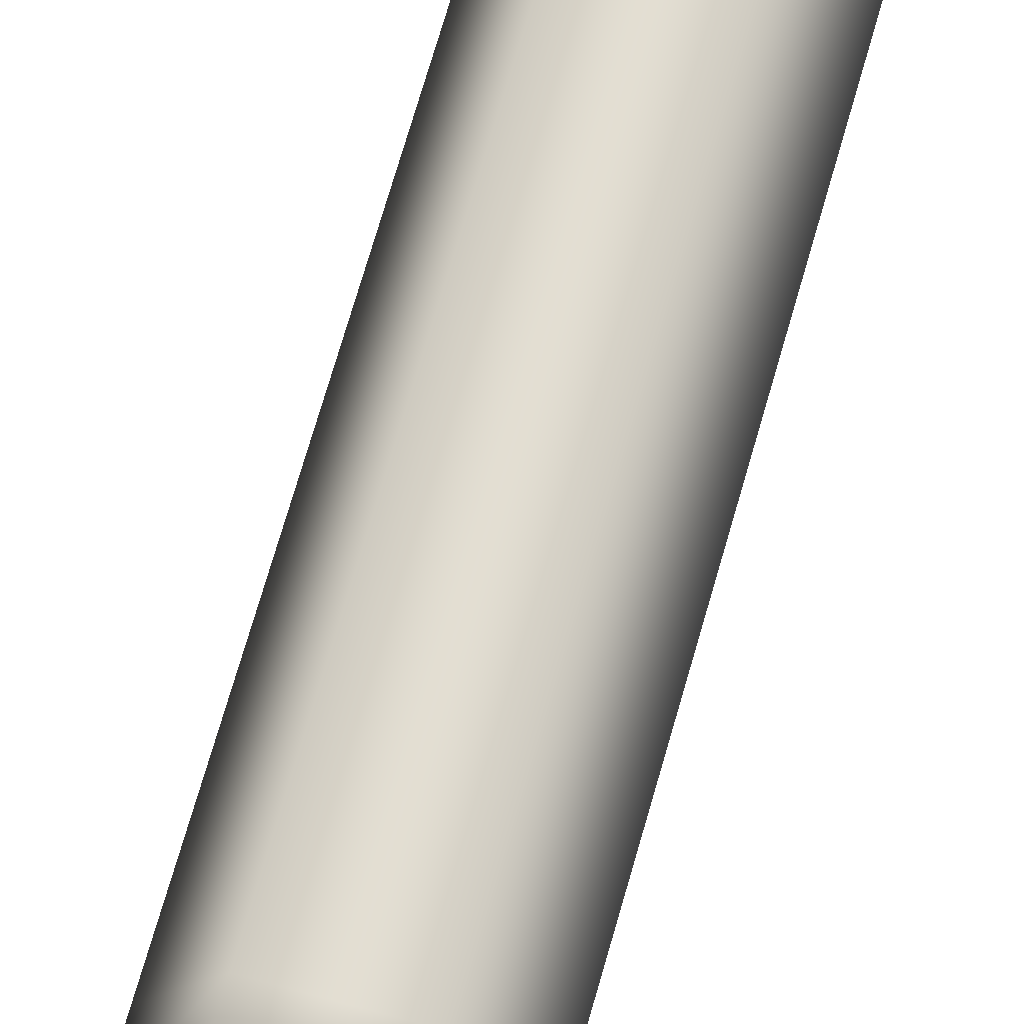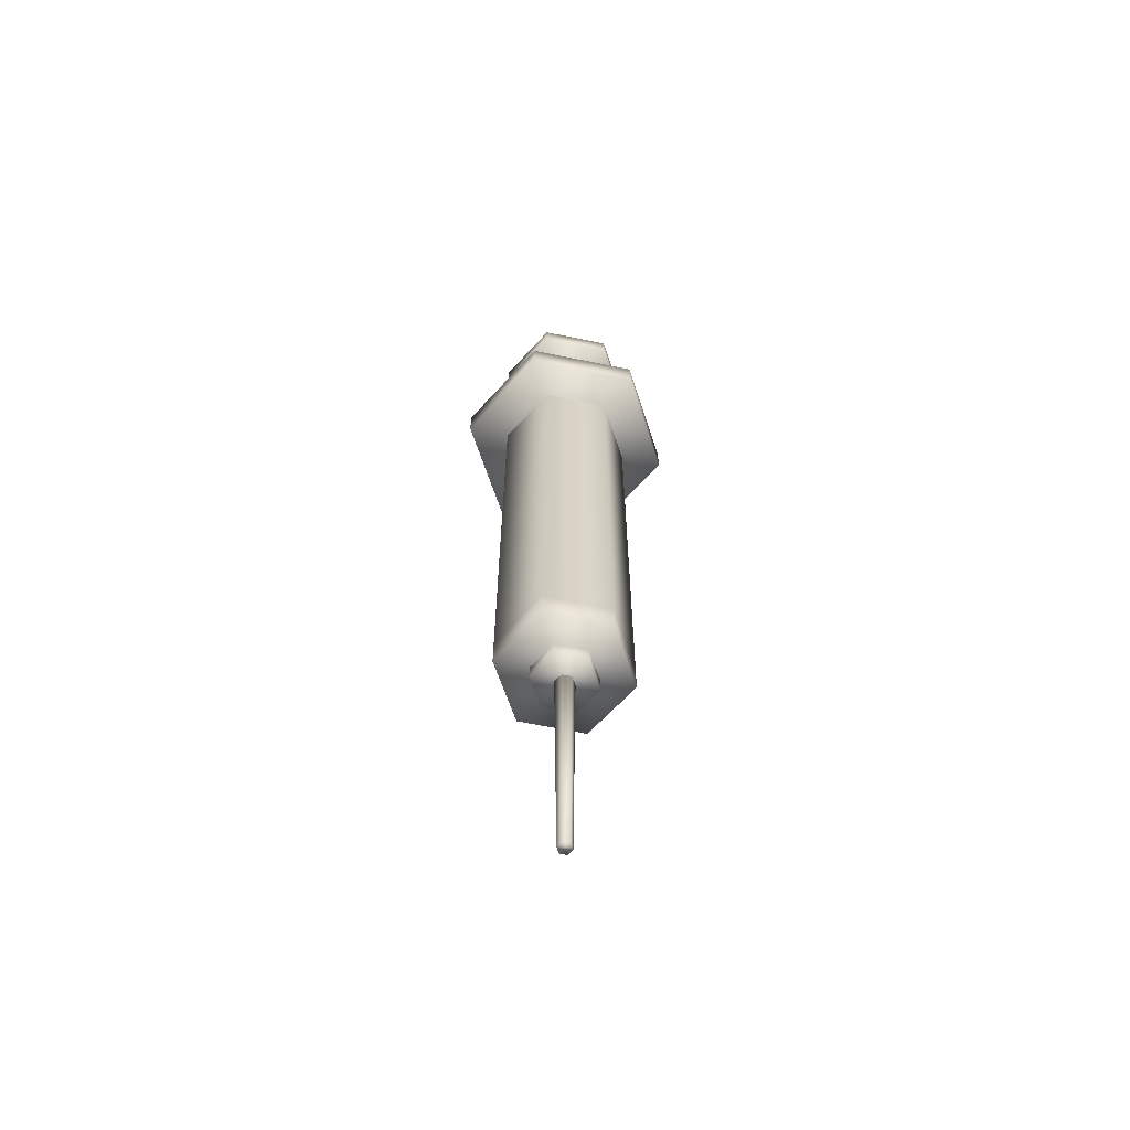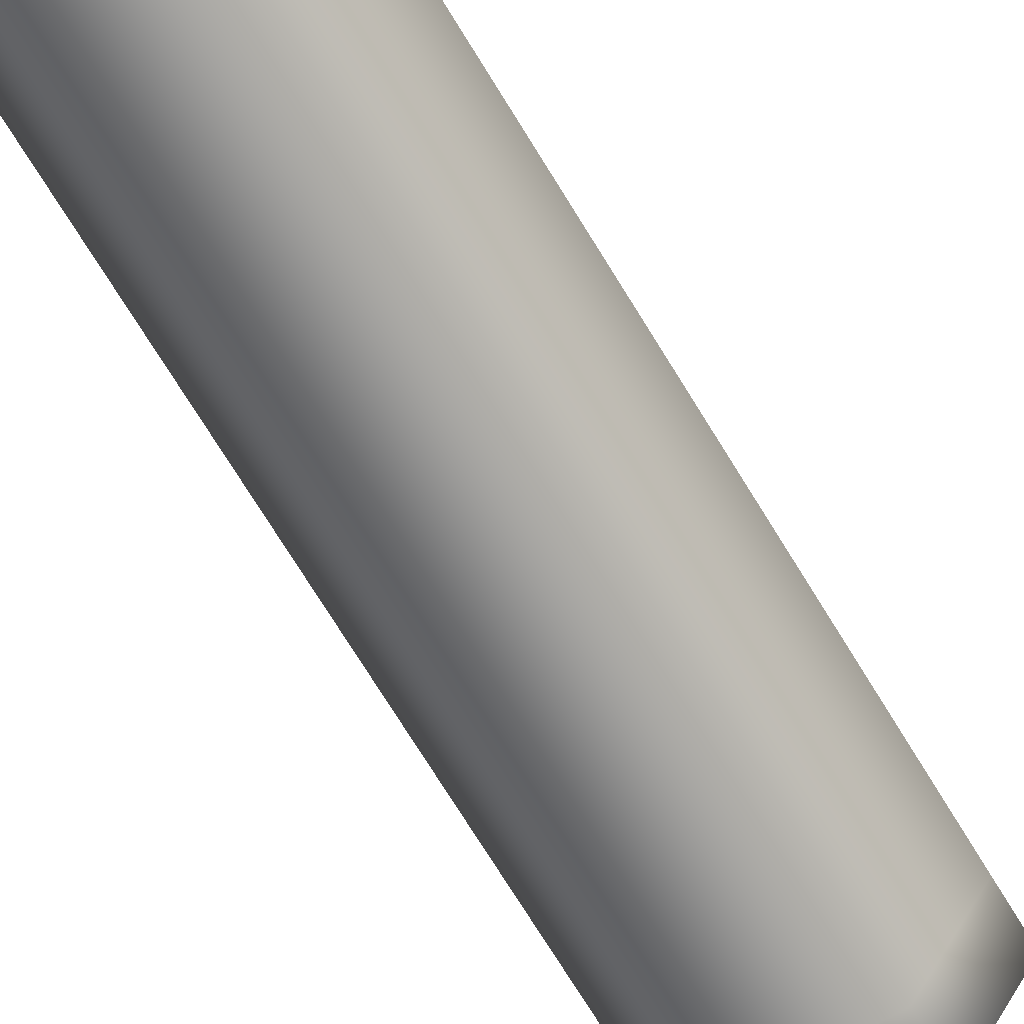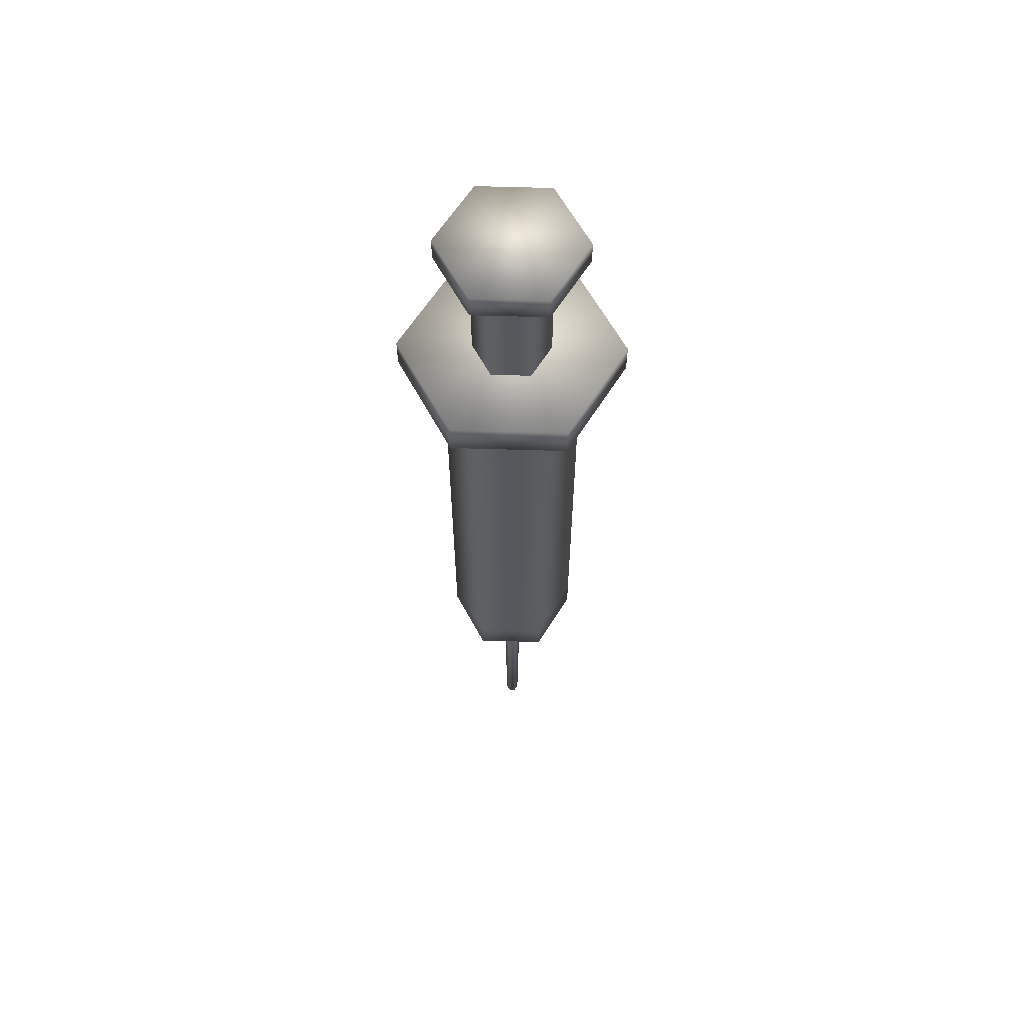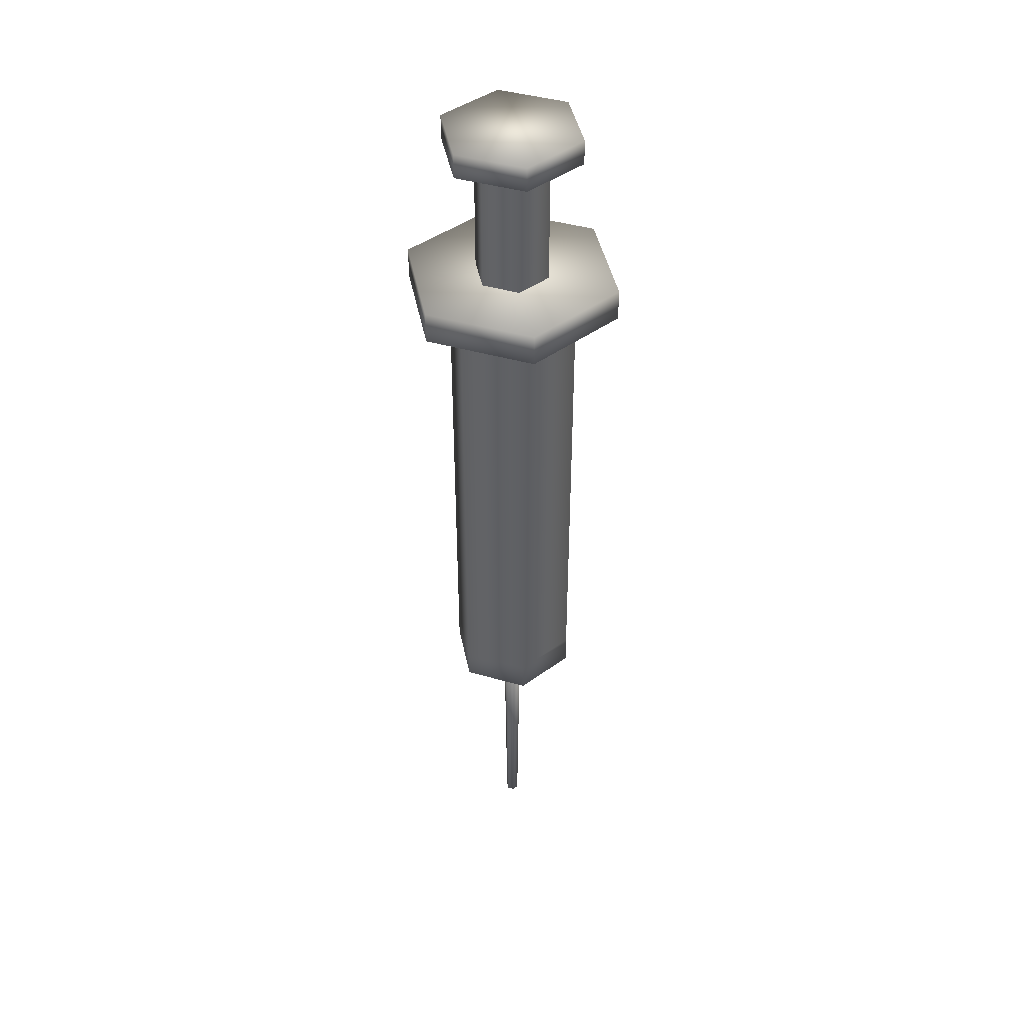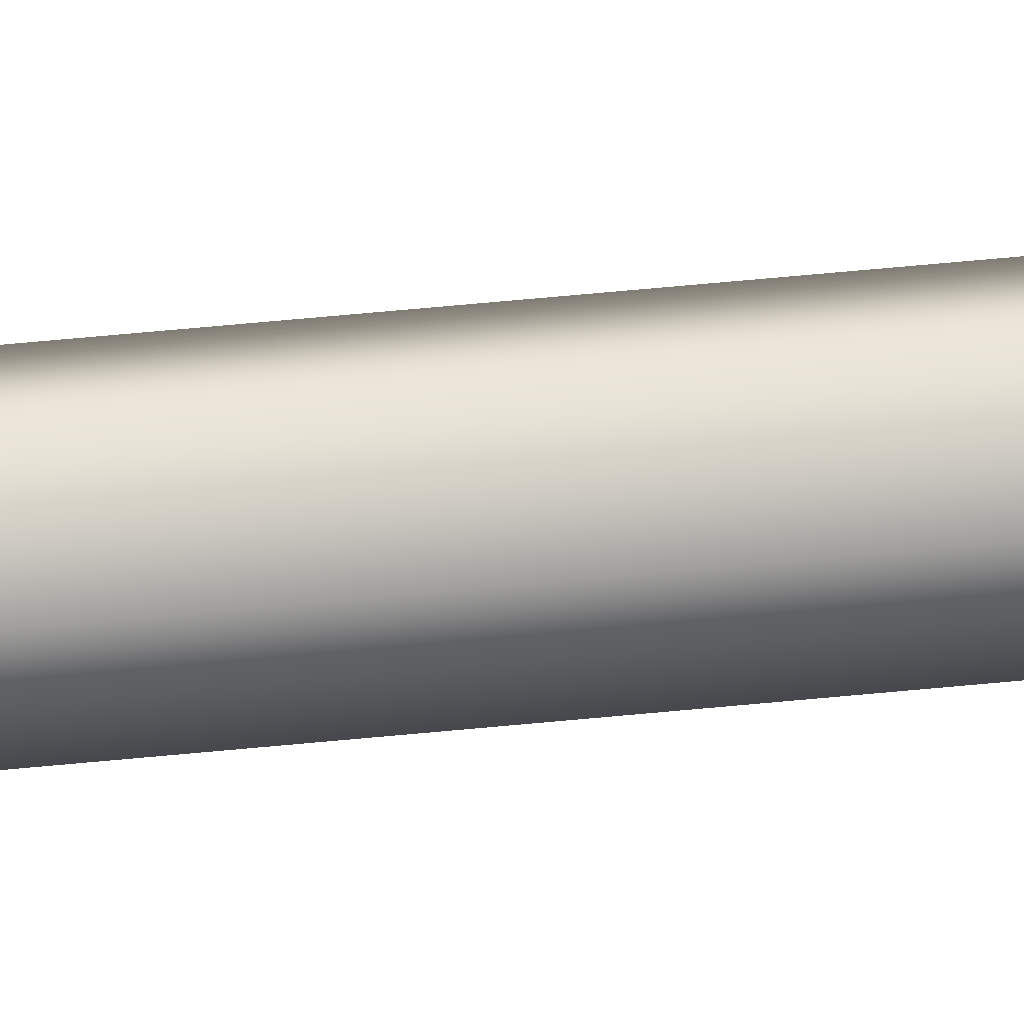
<metadata>
{"format":"obj","ext":"obj","renderer":"f3d","projection":"perspective","resolution":1024,"background":"white","views":[{"elev":67.4,"azim":15.6,"up":"+Z"},{"elev":-62.7,"azim":-71.9,"up":"+Y"},{"elev":-67.5,"azim":-149.3,"up":"+Z"},{"elev":61.1,"azim":-178.2,"up":"+Y"},{"elev":43.1,"azim":138.9,"up":"+Y"},{"elev":79.1,"azim":84.9,"up":"+Z"}]}
</metadata>
<code>
g syringe_geo
v 0.02229 0.427 -0.03173
v -0.01435 0.427 -0.03173
v -0.03267 0.427 -5.092e-09
v -0.01435 0.427 0.03173
v 0.02229 0.427 0.03173
v 0.0406 0.427 7.273e-10
v -0.03273 0.3051 -5.092e-09
v -0.01441 0.305 -0.03173
v 0.02222 0.305 -0.03173
v 0.04054 0.305 7.273e-10
v 0.02222 0.305 0.03173
v -0.01441 0.305 0.03173
v -0.03273 0.2964 -5.092e-09
v -0.01441 0.2964 -0.03173
v 0.02222 0.2964 -0.03173
v 0.04054 0.2964 7.273e-10
v 0.02222 0.2964 0.03173
v -0.01441 0.2964 0.03173
v 0.04047 0.1644 7.273e-10
v 0.02215 0.1644 0.03173
v -0.01448 0.1644 0.03173
v -0.0328 0.1644 -5.092e-09
v -0.01448 0.1644 -0.03173
v 0.02215 0.1644 -0.03173
v 0.0341 0.427 -0.05219
v -0.02616 0.427 -0.05219
v -0.05629 0.427 -8.845e-09
v -0.02616 0.427 0.05219
v 0.0341 0.427 0.05219
v 0.06423 0.427 7.273e-10
v 0.03411 0.4445 -0.05219
v -0.02615 0.4445 -0.05219
v -0.05628 0.4446 -8.845e-09
v -0.02615 0.4445 0.05219
v 0.03411 0.4445 0.05219
v 0.06424 0.4445 7.273e-10
v 0.01442 0.4445 -0.01809
v -0.006467 0.4445 -0.01809
v -0.01691 0.4445 -2.591e-09
v -0.006467 0.4445 0.01809
v 0.01442 0.4445 0.01809
v 0.02487 0.4445 7.273e-10
v 0.01446 0.5186 -0.01809
v -0.006429 0.5186 -0.01809
v -0.01687 0.5186 -2.591e-09
v -0.006429 0.5186 0.01809
v 0.01446 0.5186 0.01809
v 0.0249 0.5186 7.273e-10
v 0.02333 0.5186 -0.03346
v -0.0153 0.5186 -0.03346
v -0.03462 0.5186 -5.409e-09
v -0.0153 0.5186 0.03346
v 0.02333 0.5186 0.03346
v 0.04265 0.5186 7.273e-10
v 0.02334 0.532 -0.03346
v -0.01529 0.5321 -0.03346
v -0.03461 0.5321 -5.409e-09
v -0.01529 0.5321 0.03346
v 0.02334 0.532 0.03346
v 0.04265 0.532 7.273e-10
v 0.01285 0.1384 -0.01563
v -0.005203 0.1384 -0.01563
v -0.01423 0.1384 -2.14e-09
v -0.005203 0.1384 0.01563
v 0.01285 0.1384 0.01563
v 0.02187 0.1384 7.273e-10
v 0.01285 0.1472 -0.01563
v -0.005198 0.1472 -0.01563
v -0.01422 0.1472 -2.14e-09
v -0.005198 0.1472 0.01563
v 0.01285 0.1472 0.01563
v 0.02188 0.1472 7.273e-10
v 0.00563 -2.823e-06 -0.00325
v 0.001877 -9.155e-07 -0.00325
v 0 0 0
v 0.001877 -9.155e-07 0.00325
v 0.00563 -2.823e-06 0.00325
v 0.007506 -3.777e-06 5.962e-10
v 0.006563 0.1472 -0.004738
v 0.001092 0.1472 -0.004738
v -0.001644 0.1472 -1.418e-10
v 0.001092 0.1472 0.004738
v 0.006563 0.1472 0.004738
v 0.009299 0.1472 7.273e-10
v 0.02214 0.1472 -0.03173
v -0.01449 0.1472 -0.03173
v -0.03281 0.1472 -5.092e-09
v -0.01449 0.1472 0.03173
v 0.02214 0.1472 0.03173
v 0.04046 0.1472 7.273e-10
v -0.0328 0.1644 -5.092e-09
v 0.02216 0.171 -0.03173
v 0.04047 0.171 7.273e-10
v 0.02216 0.171 0.03173
v -0.01448 0.171 0.03173
v -0.0328 0.171 -5.092e-09
v -0.01448 0.171 -0.03173
v -0.03273 0.3051 -5.092e-09
v -0.01441 0.305 -0.03173
v 0.02222 0.305 -0.03173
v 0.04054 0.305 7.273e-10
v 0.02222 0.305 0.03173
v -0.01441 0.305 0.03173
v 0.0341 0.427 -0.05219
v -0.02616 0.427 -0.05219
v -0.05629 0.427 -8.845e-09
v 0.06423 0.427 7.273e-10
v -0.02616 0.427 0.05219
v 0.0341 0.427 0.05219
v -0.05628 0.4446 -8.845e-09
v -0.02615 0.4445 -0.05219
v 0.03411 0.4445 -0.05219
v 0.06424 0.4445 7.273e-10
v -0.02615 0.4445 0.05219
v 0.03411 0.4445 0.05219
v 0.02333 0.5186 -0.03346
v -0.0153 0.5186 -0.03346
v -0.03462 0.5186 -5.409e-09
v 0.04265 0.5186 7.273e-10
v -0.0153 0.5186 0.03346
v 0.02333 0.5186 0.03346
v -0.03461 0.5321 -5.409e-09
v -0.01529 0.5321 -0.03346
v 0.02334 0.532 -0.03346
v 0.04265 0.532 7.273e-10
v -0.01529 0.5321 0.03346
v 0.02334 0.532 0.03346
v 0.01285 0.1384 -0.01563
v -0.005203 0.1384 -0.01563
v -0.01423 0.1384 -2.14e-09
v 0.02187 0.1384 7.273e-10
v -0.005203 0.1384 0.01563
v 0.01285 0.1384 0.01563
v 0.00563 -2.823e-06 -0.00325
v 0.001877 -9.155e-07 -0.00325
v 0 0 0
v 0.007506 -3.777e-06 5.962e-10
v 0.001877 -9.155e-07 0.00325
v 0.00563 -2.823e-06 0.00325
v -0.001644 0.1472 -1.418e-10
v 0.001092 0.1472 -0.004738
v 0.006563 0.1472 -0.004738
v 0.009299 0.1472 7.273e-10
v 0.001092 0.1472 0.004738
v 0.006563 0.1472 0.004738
v -0.01448 0.1644 -0.03173
v 0.02215 0.1644 -0.03173
v -0.01448 0.1644 0.03173
v 0.02215 0.1644 0.03173
v 0.04047 0.1644 7.273e-10
v 0.02214 0.1472 -0.03173
v -0.01449 0.1472 -0.03173
v -0.03281 0.1472 -5.092e-09
v 0.04046 0.1472 7.273e-10
v -0.01449 0.1472 0.03173
v 0.02214 0.1472 0.03173
v 0.04047 0.171 7.273e-10
v 0.02222 0.2964 -0.03173
v 0.02216 0.171 -0.03173
v 0.04054 0.2964 7.273e-10
v 0.02216 0.171 0.03173
v 0.02222 0.2964 0.03173
v -0.01448 0.171 0.03173
v -0.01441 0.2964 0.03173
v -0.0328 0.171 -5.092e-09
v -0.03273 0.2964 -5.092e-09
v -0.01448 0.171 -0.03173
v -0.01441 0.2964 -0.03173
g syringe_geo_0
f 7 3 8
f 3 2 8
f 8 2 9
f 2 1 9
f 9 1 10
f 1 6 10
f 10 6 11
f 6 5 11
f 11 5 12
f 5 4 12
f 12 4 7
f 4 3 7
f 13 98 14
f 98 99 14
f 14 99 15
f 99 100 15
f 15 100 16
f 100 101 16
f 16 101 17
f 101 102 17
f 17 102 18
f 102 103 18
f 18 103 13
f 103 98 13
f 19 93 20
f 93 94 20
f 20 94 21
f 94 95 21
f 21 95 22
f 95 96 22
f 22 96 23
f 96 97 23
f 23 97 24
f 97 92 24
f 24 92 19
f 92 93 19
f 26 32 25
f 32 31 25
f 27 33 26
f 33 32 26
f 28 34 27
f 34 33 27
f 29 35 28
f 35 34 28
f 30 36 29
f 36 35 29
f 25 31 30
f 31 36 30
f 106 105 104
f 104 107 106
f 107 108 106
f 107 109 108
f 112 111 110
f 110 113 112
f 110 114 113
f 114 115 113
f 38 44 37
f 44 43 37
f 39 45 38
f 45 44 38
f 40 46 39
f 46 45 39
f 41 47 40
f 47 46 40
f 42 48 41
f 48 47 41
f 37 43 42
f 43 48 42
f 50 56 49
f 56 55 49
f 51 57 50
f 57 56 50
f 52 58 51
f 58 57 51
f 53 59 52
f 59 58 52
f 54 60 53
f 60 59 53
f 49 55 54
f 55 60 54
f 118 117 116
f 116 119 118
f 119 120 118
f 119 121 120
f 124 123 122
f 122 125 124
f 122 126 125
f 126 127 125
f 62 68 61
f 68 67 61
f 63 69 62
f 69 68 62
f 64 70 63
f 70 69 63
f 65 71 64
f 71 70 64
f 66 72 65
f 72 71 65
f 61 67 66
f 67 72 66
f 130 129 128
f 128 131 130
f 131 132 130
f 131 133 132
f 74 80 73
f 80 79 73
f 75 81 74
f 81 80 74
f 76 82 75
f 82 81 75
f 77 83 76
f 83 82 76
f 78 84 77
f 84 83 77
f 73 79 78
f 79 84 78
f 136 135 134
f 134 137 136
f 137 138 136
f 137 139 138
f 142 141 140
f 140 143 142
f 140 144 143
f 144 145 143
f 86 146 85
f 146 147 85
f 87 91 86
f 91 146 86
f 88 148 87
f 148 91 87
f 89 149 88
f 149 148 88
f 90 150 89
f 150 149 89
f 85 147 90
f 147 150 90
f 153 152 151
f 151 154 153
f 154 155 153
f 154 156 155
f 7 3 8
f 3 2 8
f 8 2 9
f 2 1 9
f 9 1 10
f 1 6 10
f 10 6 11
f 6 5 11
f 11 5 12
f 5 4 12
f 12 4 7
f 4 3 7
f 13 98 14
f 98 99 14
f 14 99 15
f 99 100 15
f 15 100 16
f 100 101 16
f 16 101 17
f 101 102 17
f 17 102 18
f 102 103 18
f 18 103 13
f 103 98 13
f 159 158 157
f 158 160 157
f 157 160 161
f 160 162 161
f 161 162 163
f 162 164 163
f 163 164 165
f 164 166 165
f 165 166 167
f 166 168 167
f 167 168 159
f 168 158 159

</code>
